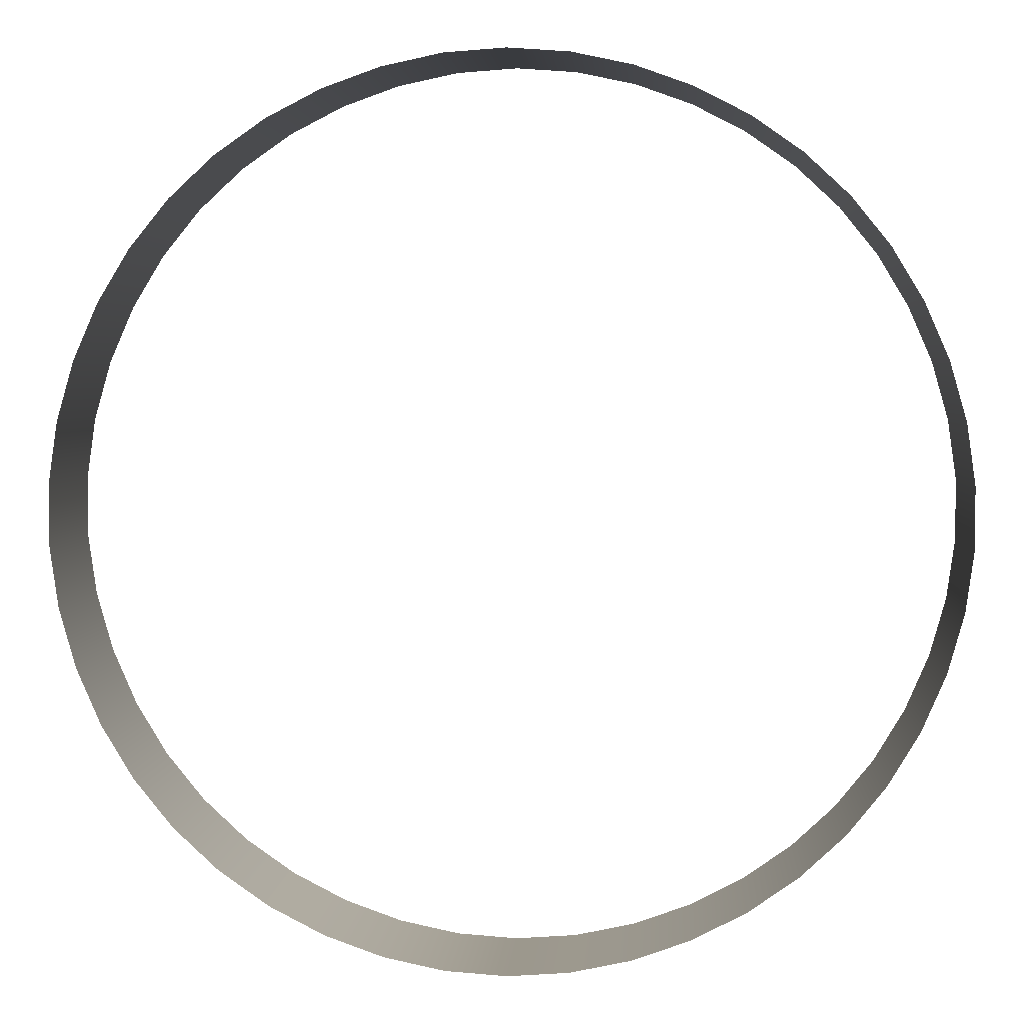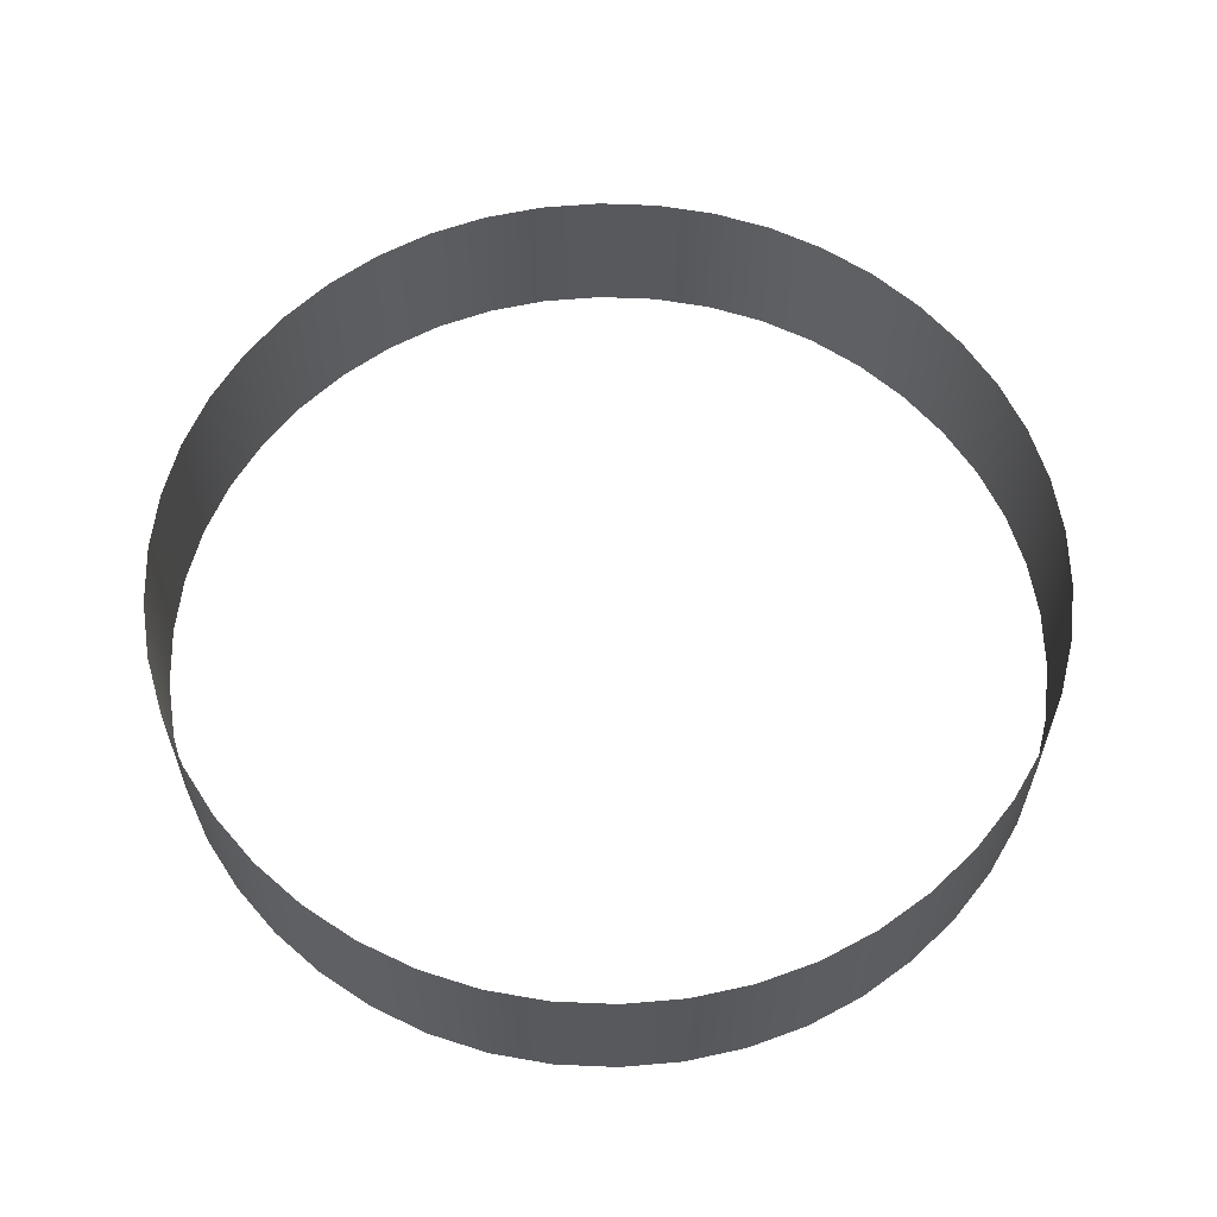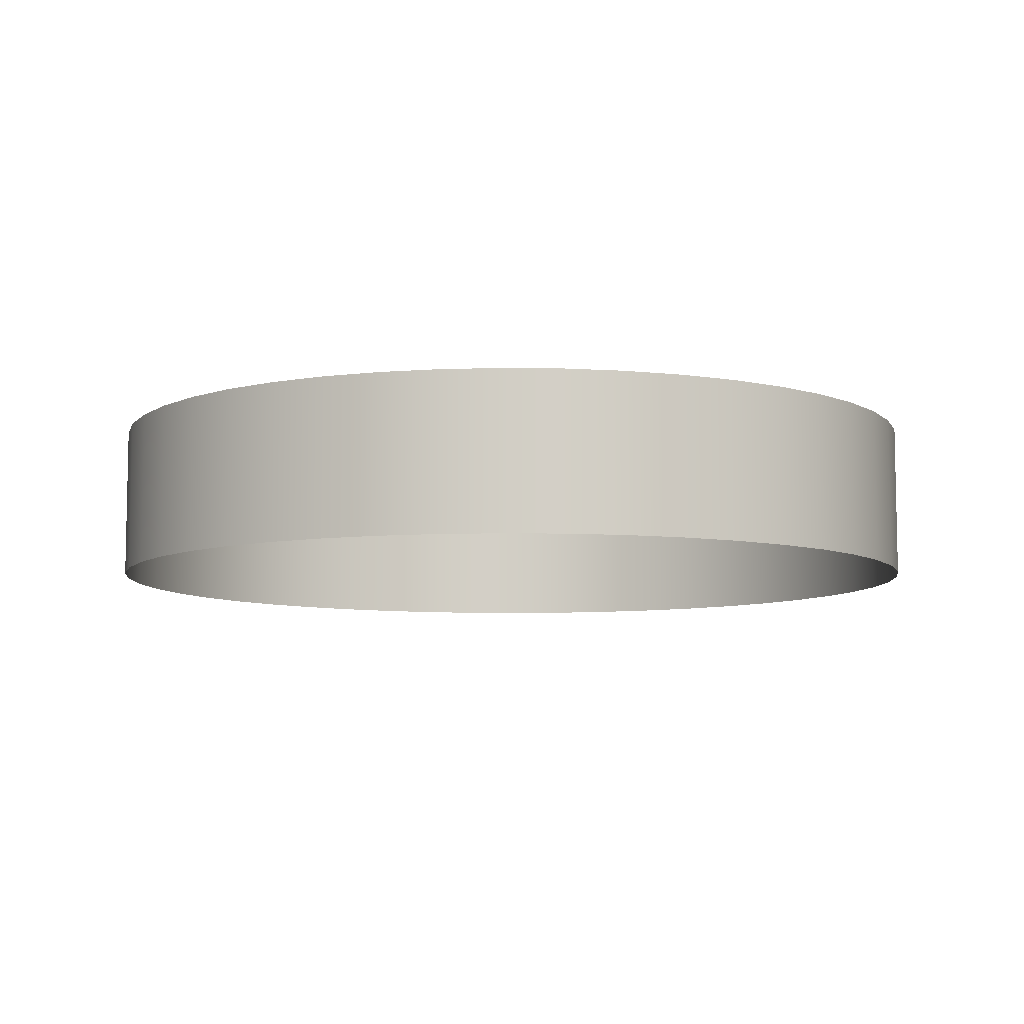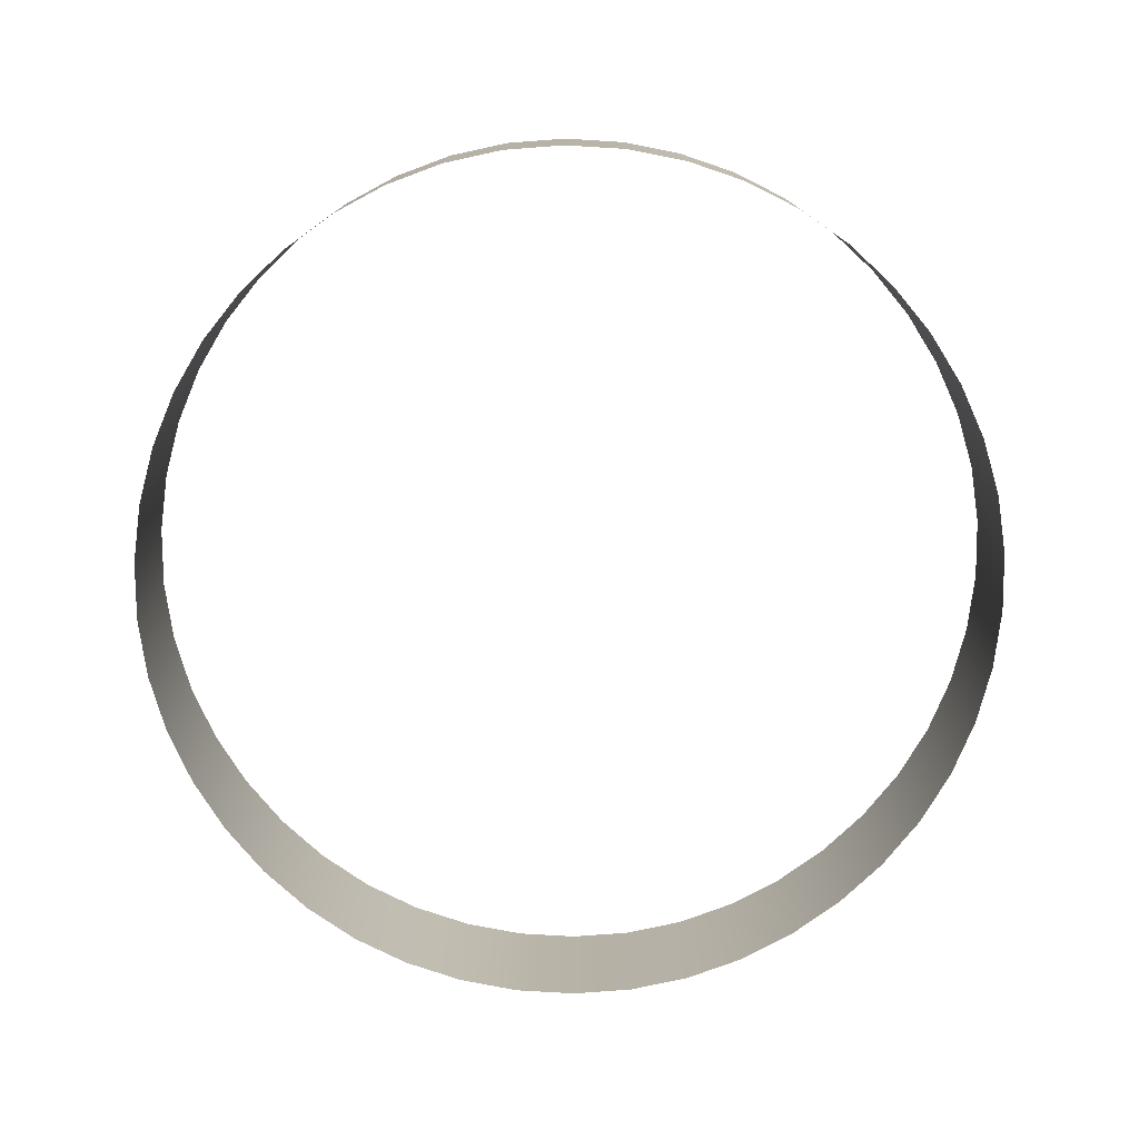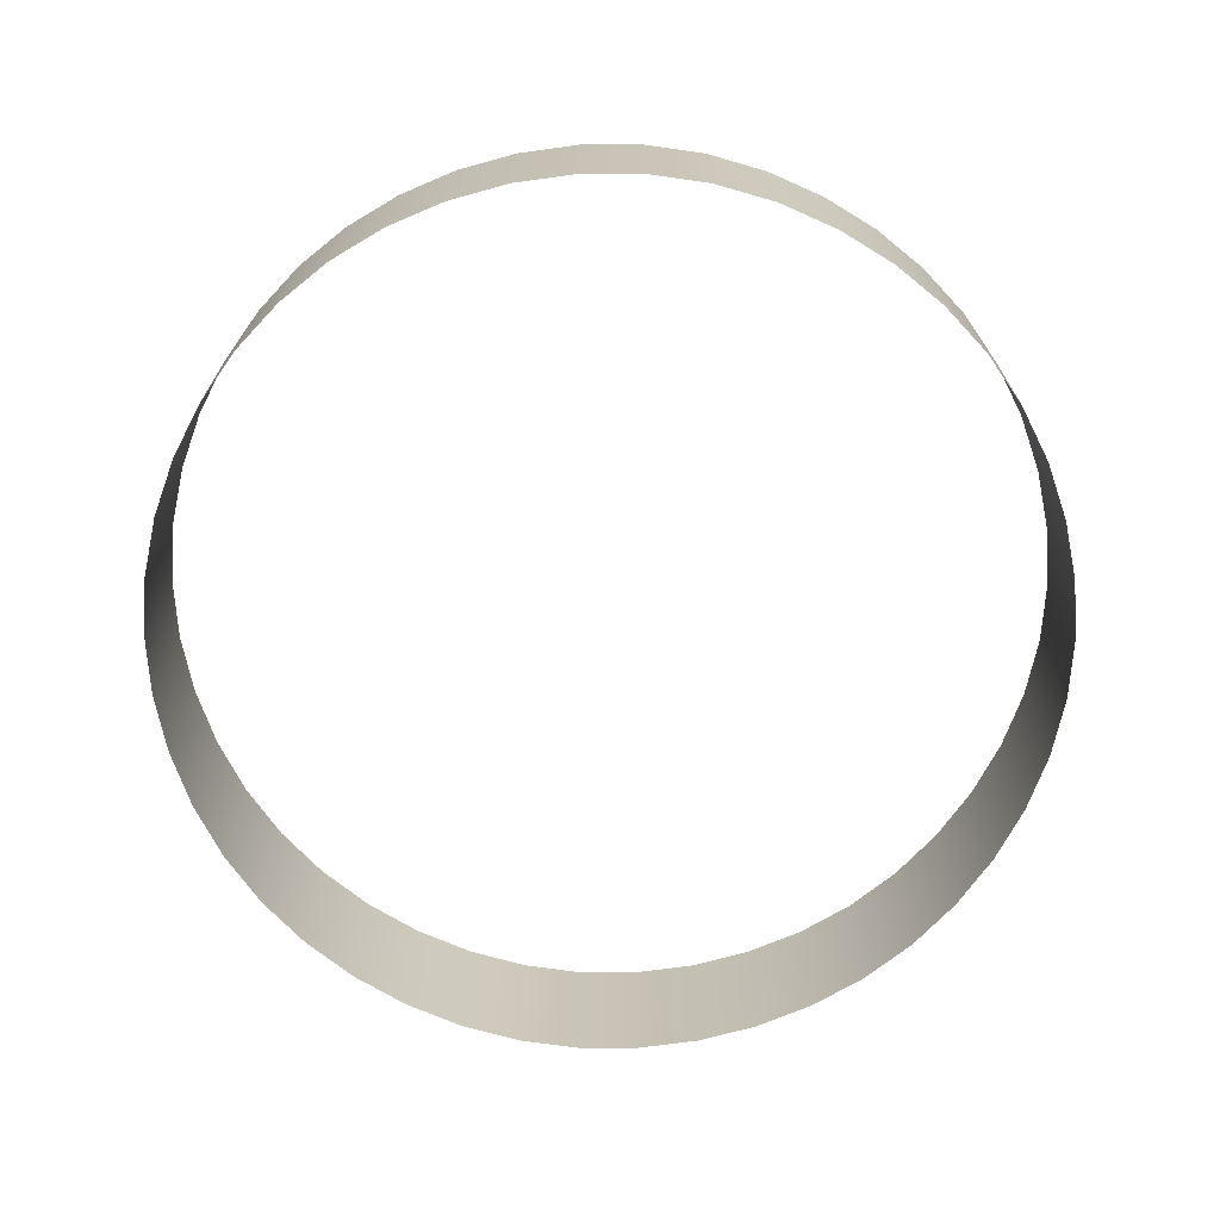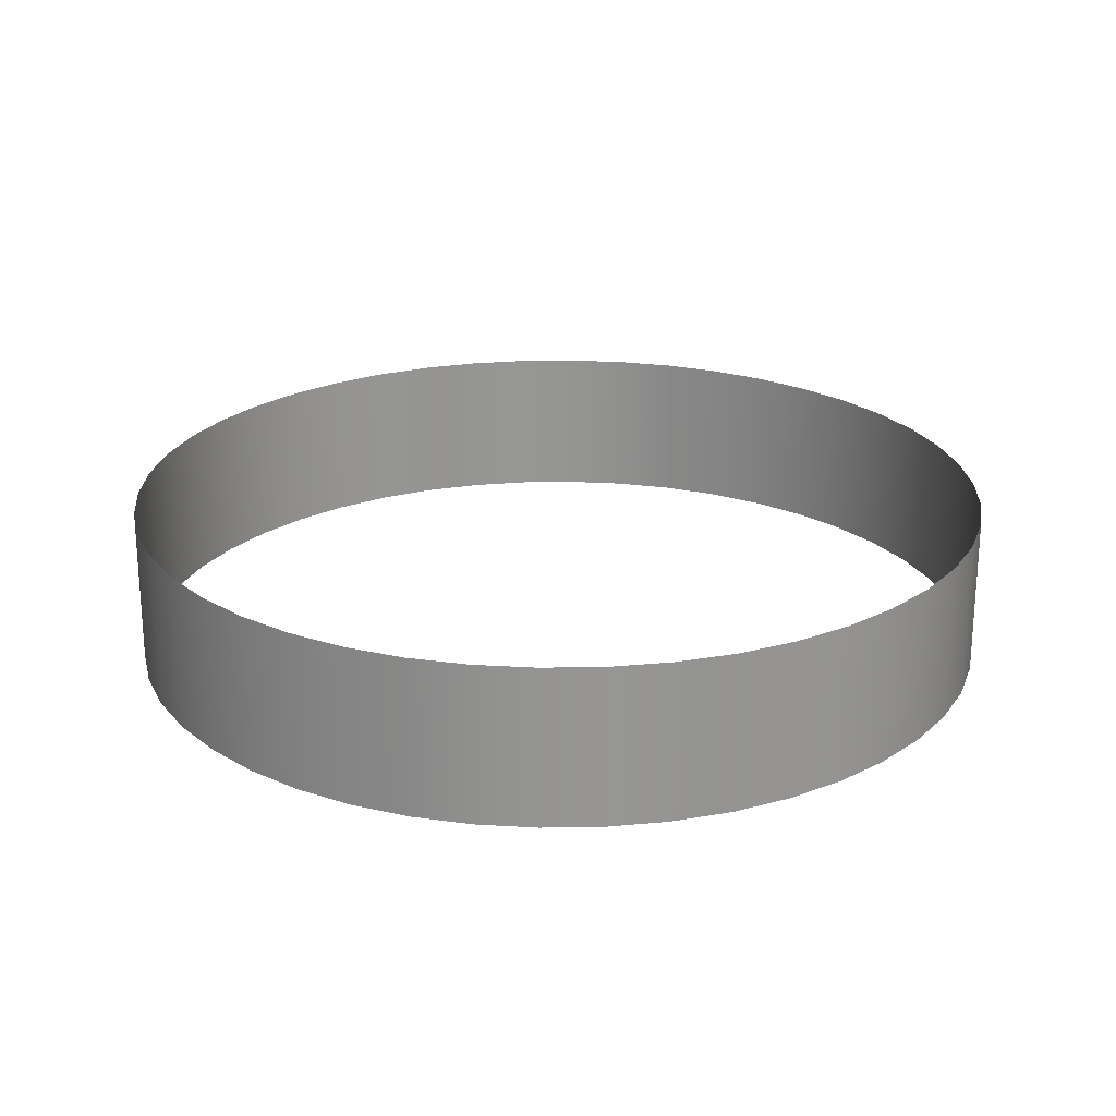
<metadata>
{"format":"obj","ext":"obj","renderer":"f3d","projection":"perspective","resolution":1024,"background":"white","views":[{"elev":3.2,"azim":3.6,"up":"+Z"},{"elev":60.0,"azim":-24.7,"up":"+Y"},{"elev":-7.7,"azim":-6.5,"up":"+Y"},{"elev":-77.2,"azim":-30.7,"up":"+Y"},{"elev":-70.2,"azim":128.9,"up":"+Y"},{"elev":22.7,"azim":111.8,"up":"+Y"}]}
</metadata>
<code>
g Wind
v -0.08074 8.196e-08 -0.02869
v -0.08074 0.0311 -0.02869
v -0.07608 0.0311 -0.03943
v -0.07608 8.196e-08 -0.03943
v -0.07004 0.0311 -0.04944
v -0.07004 8.196e-08 -0.04944
v -0.08393 8.196e-08 -0.01743
v -0.08393 0.0311 -0.01743
v -0.08557 8.196e-08 -0.00585
v -0.08557 0.0311 -0.00585
v -0.07004 8.196e-08 -0.04944
v -0.07004 0.0311 -0.04944
v -0.06269 0.0311 -0.05855
v -0.06269 8.196e-08 -0.05855
v -0.05412 0.0311 -0.06652
v -0.05412 8.196e-08 -0.06652
v -0.04454 0.0311 -0.07323
v -0.04454 8.196e-08 -0.07323
v -0.03414 0.0311 -0.07859
v -0.03414 8.196e-08 -0.07859
v -0.02312 0.0311 -0.08252
v -0.02312 8.196e-08 -0.08252
v -0.02312 8.196e-08 -0.08252
v -0.02312 0.0311 -0.08252
v -0.01167 0.0311 -0.08495
v -0.01167 8.196e-08 -0.08495
v -8.196e-08 0.0311 -0.08578
v -8.196e-08 8.196e-08 -0.08578
v 0.01167 0.0311 -0.08495
v 0.01167 8.196e-08 -0.08495
v 0.02312 0.0311 -0.08252
v 0.02312 8.196e-08 -0.08252
v 0.03414 0.0311 -0.07859
v 0.03414 8.196e-08 -0.07859
v 0.04454 0.0311 -0.07323
v 0.04454 8.196e-08 -0.07323
v 0.05412 0.0311 -0.06652
v 0.05412 8.196e-08 -0.06652
v 0.06269 0.0311 -0.05855
v 0.06269 8.196e-08 -0.05855
v 0.06269 8.196e-08 -0.05855
v 0.06269 0.0311 -0.05855
v 0.07004 0.0311 -0.04944
v 0.07004 8.196e-08 -0.04944
v 0.07608 0.0311 -0.03943
v 0.07608 8.196e-08 -0.03943
v 0.07608 8.196e-08 -0.03943
v 0.07608 0.0311 -0.03943
v 0.08074 0.0311 -0.02869
v 0.08074 8.196e-08 -0.02869
v 0.08393 0.0311 -0.01743
v 0.08393 8.196e-08 -0.01743
v 0.08557 0.0311 -0.00585
v 0.08557 8.196e-08 -0.00585
v 0.08557 0.0311 0.00585
v 0.08557 8.196e-08 0.00585
v 0.08393 0.0311 0.01743
v 0.08393 8.196e-08 0.01743
v 0.08393 8.196e-08 0.01743
v 0.08393 0.0311 0.01743
v 0.08074 0.0311 0.02869
v 0.08074 8.196e-08 0.02869
v 0.07608 0.0311 0.03943
v 0.07608 8.196e-08 0.03943
v 0.07004 0.0311 0.04944
v 0.07004 8.196e-08 0.04944
v 0.06269 0.0311 0.05855
v 0.06269 8.196e-08 0.05855
v 0.05412 0.0311 0.06652
v 0.05412 8.196e-08 0.06652
v 0.04454 0.0311 0.07323
v 0.04454 8.196e-08 0.07323
v 0.03414 0.0311 0.07859
v 0.03414 8.196e-08 0.07859
v 0.02312 0.0311 0.08252
v 0.02312 8.196e-08 0.08252
v 0.01167 0.0311 0.08495
v 0.01167 8.196e-08 0.08495
v -8.196e-08 0.0311 0.08578
v -8.196e-08 8.196e-08 0.08578
v -0.01167 0.0311 0.08495
v -0.01167 8.196e-08 0.08495
v -0.01167 8.196e-08 0.08495
v -0.01167 0.0311 0.08495
v -0.02312 0.0311 0.08252
v -0.02312 8.196e-08 0.08252
v -0.03414 0.0311 0.07859
v -0.03414 8.196e-08 0.07859
v -0.04454 0.0311 0.07323
v -0.04454 8.196e-08 0.07323
v -0.04454 8.196e-08 0.07323
v -0.04454 0.0311 0.07323
v -0.05412 0.0311 0.06652
v -0.05412 8.196e-08 0.06652
v -0.06269 0.0311 0.05855
v -0.06269 8.196e-08 0.05855
v -0.07004 0.0311 0.04944
v -0.07004 8.196e-08 0.04944
v -0.07608 0.0311 0.03943
v -0.07608 8.196e-08 0.03943
v -0.08074 0.0311 0.02869
v -0.08074 8.196e-08 0.02869
v -0.08393 0.0311 0.01743
v -0.08393 8.196e-08 0.01743
v -0.08557 0.0311 0.00585
v -0.08557 8.196e-08 0.00585
v -0.08557 0.0311 -0.00585
v -0.08557 8.196e-08 -0.00585
g Wind_0
f 3 2 1
f 4 3 1
f 5 3 4
f 6 5 4
f 1 2 7
f 2 8 7
f 7 8 9
f 8 10 9
f 13 12 11
f 14 13 11
f 15 13 14
f 16 15 14
f 17 15 16
f 18 17 16
f 19 17 18
f 20 19 18
f 21 19 20
f 22 21 20
f 25 24 23
f 26 25 23
f 27 25 26
f 28 27 26
f 29 27 28
f 30 29 28
f 31 29 30
f 32 31 30
f 33 31 32
f 34 33 32
f 35 33 34
f 36 35 34
f 37 35 36
f 38 37 36
f 39 37 38
f 40 39 38
f 43 42 41
f 44 43 41
f 45 43 44
f 46 45 44
f 49 48 47
f 50 49 47
f 51 49 50
f 52 51 50
f 53 51 52
f 54 53 52
f 55 53 54
f 56 55 54
f 57 55 56
f 58 57 56
f 61 60 59
f 62 61 59
f 63 61 62
f 64 63 62
f 65 63 64
f 66 65 64
f 67 65 66
f 68 67 66
f 69 67 68
f 70 69 68
f 71 69 70
f 72 71 70
f 73 71 72
f 74 73 72
f 75 73 74
f 76 75 74
f 77 75 76
f 78 77 76
f 79 77 78
f 80 79 78
f 81 79 80
f 82 81 80
f 85 84 83
f 86 85 83
f 87 85 86
f 88 87 86
f 89 87 88
f 90 89 88
f 93 92 91
f 94 93 91
f 95 93 94
f 96 95 94
f 97 95 96
f 98 97 96
f 99 97 98
f 100 99 98
f 101 99 100
f 102 101 100
f 103 101 102
f 104 103 102
f 105 103 104
f 106 105 104
f 107 105 106
f 108 107 106

</code>
